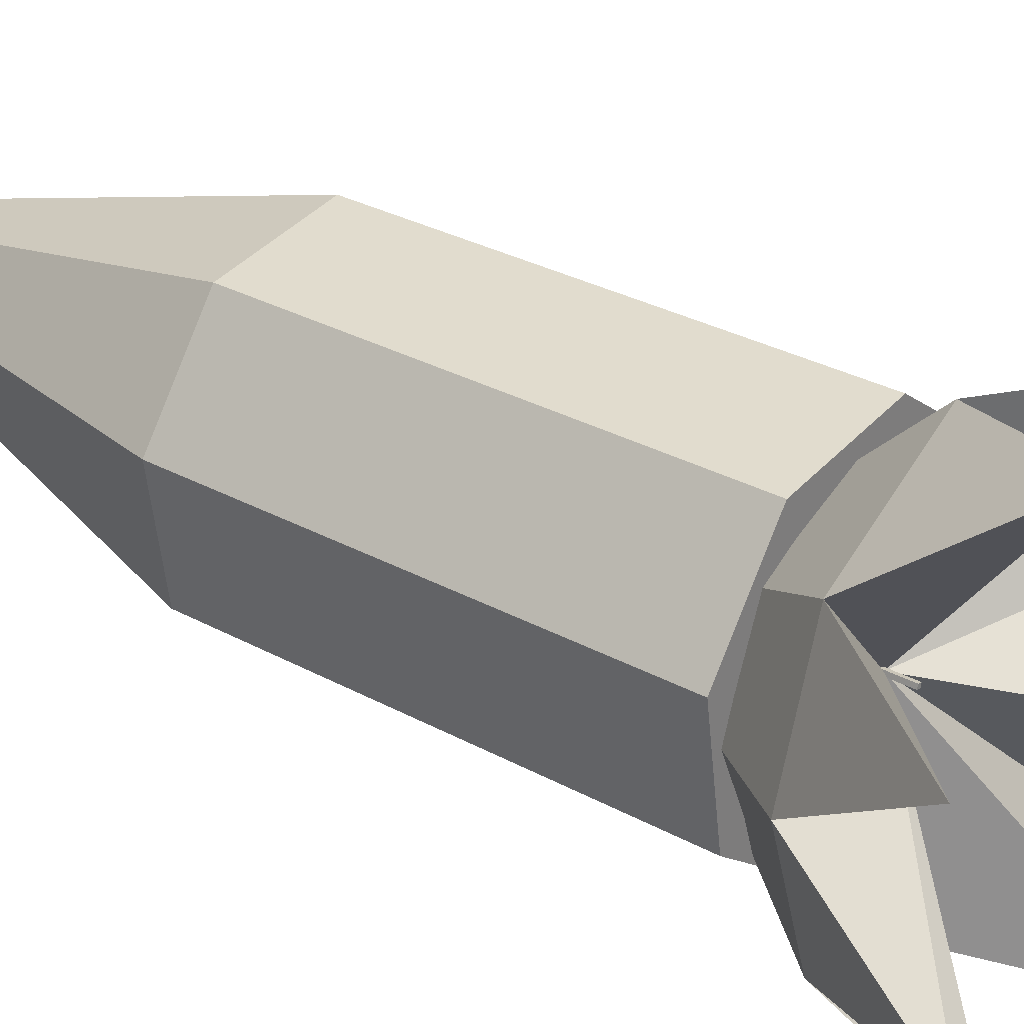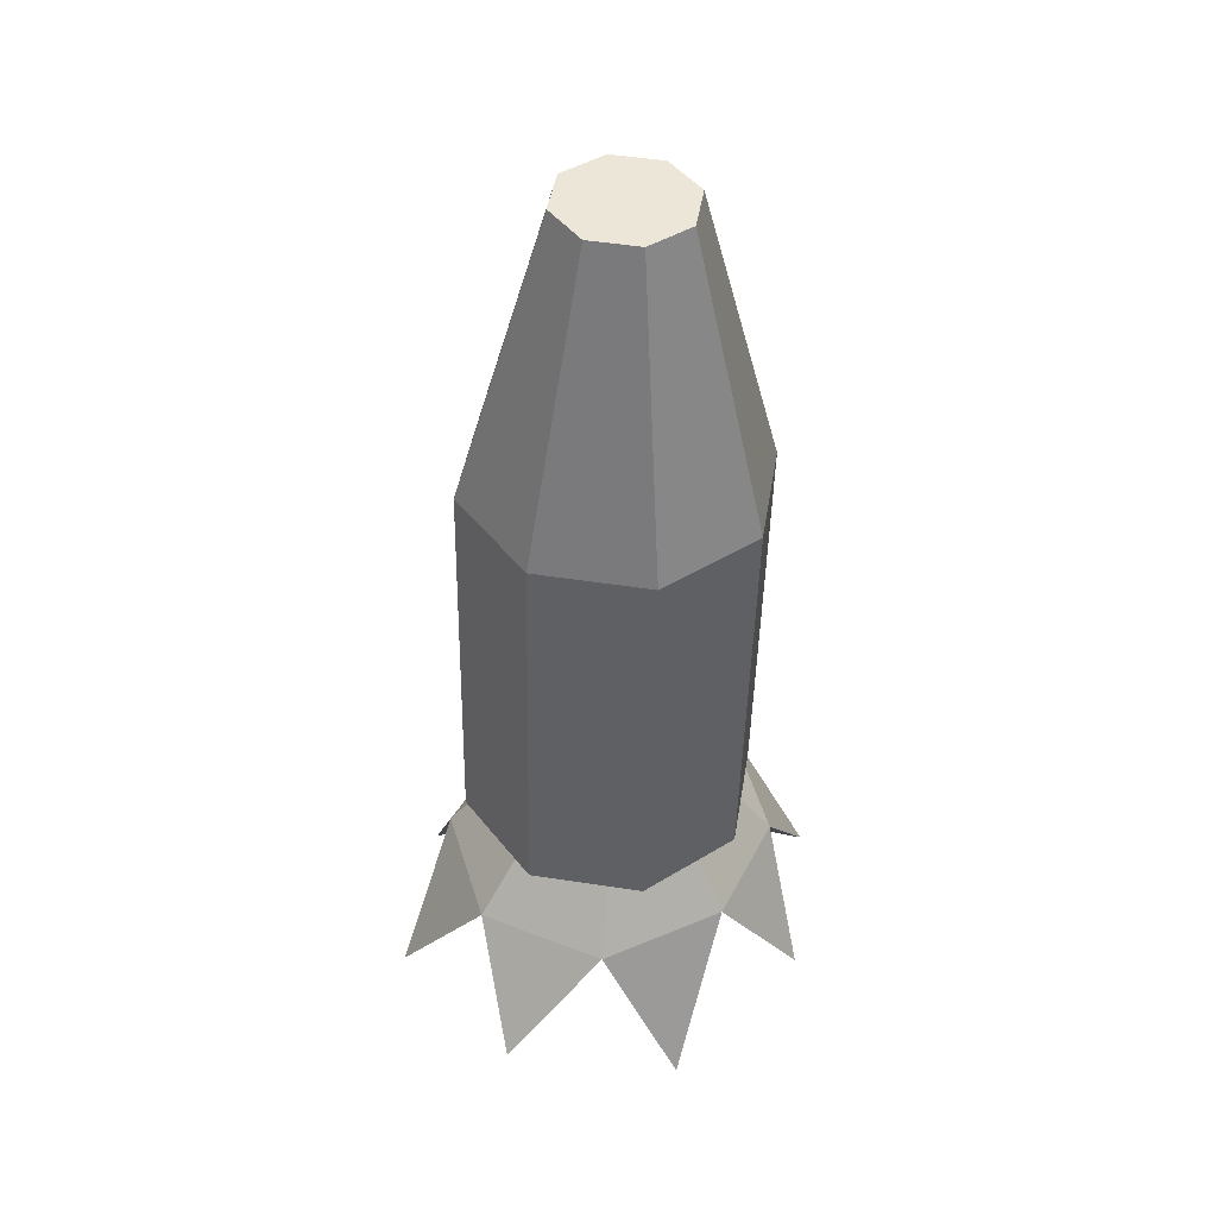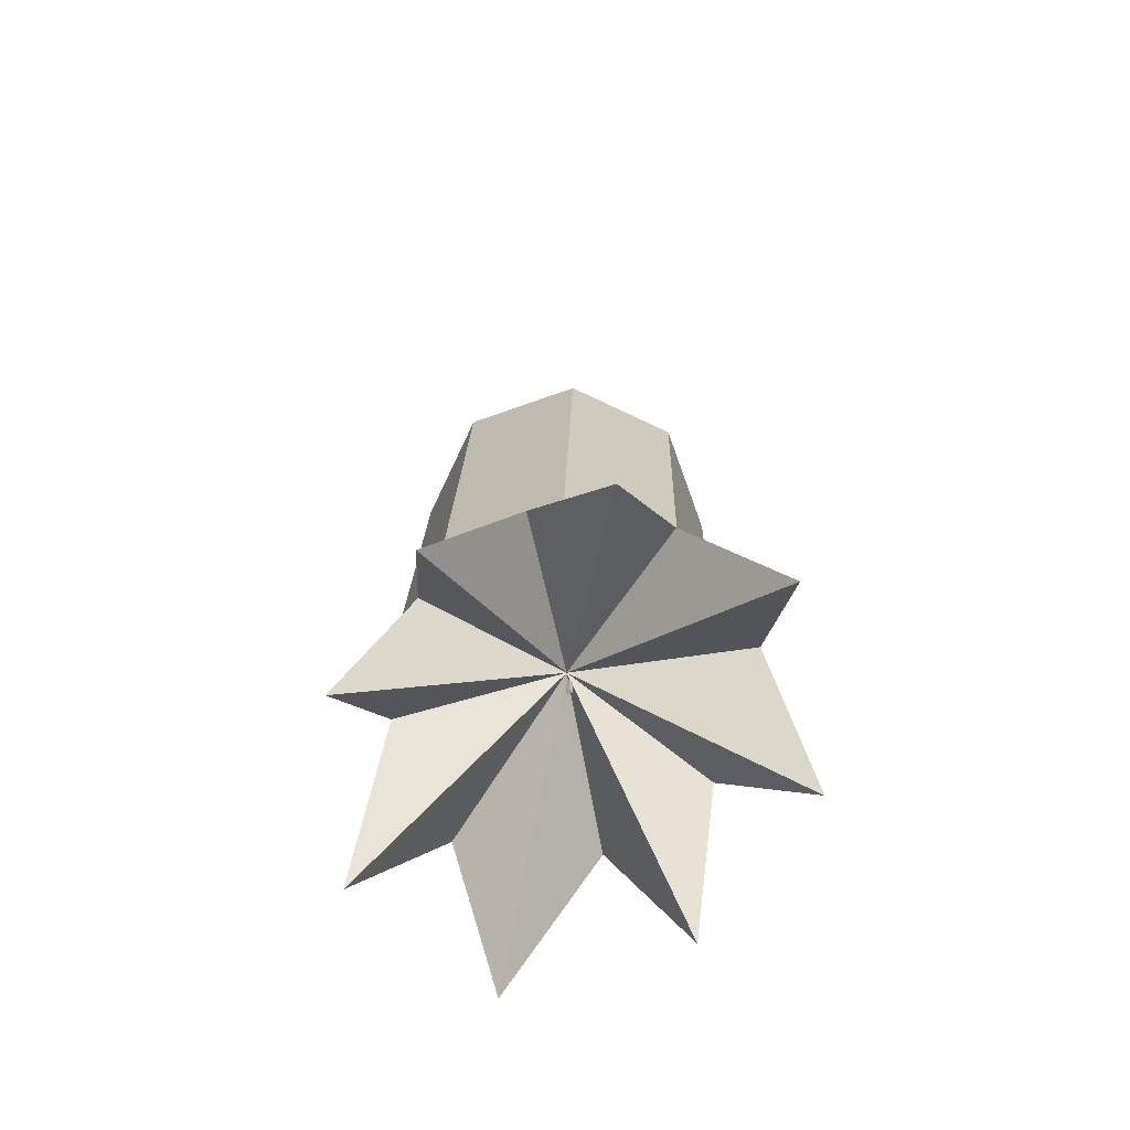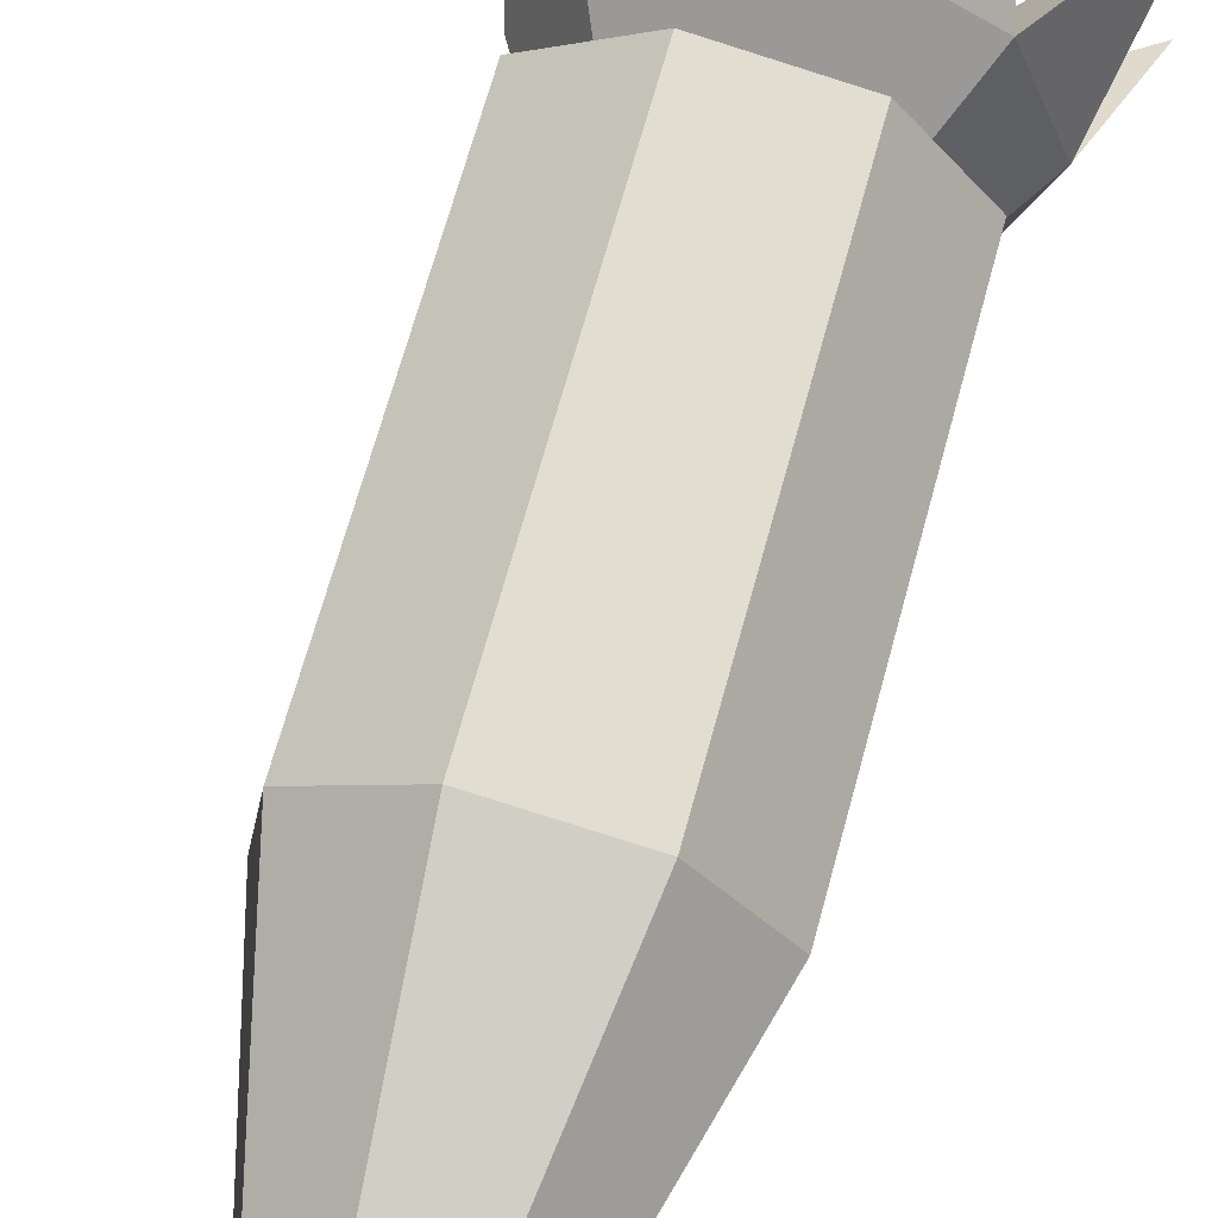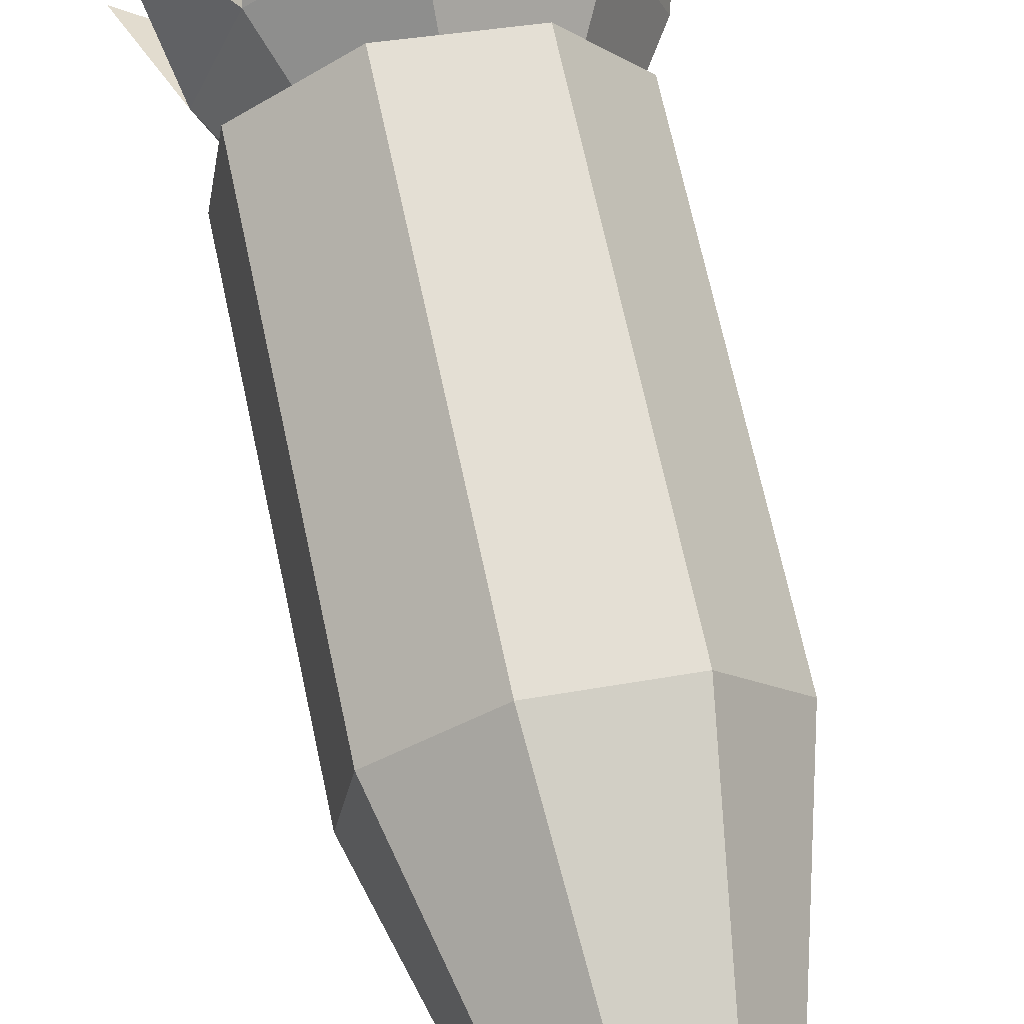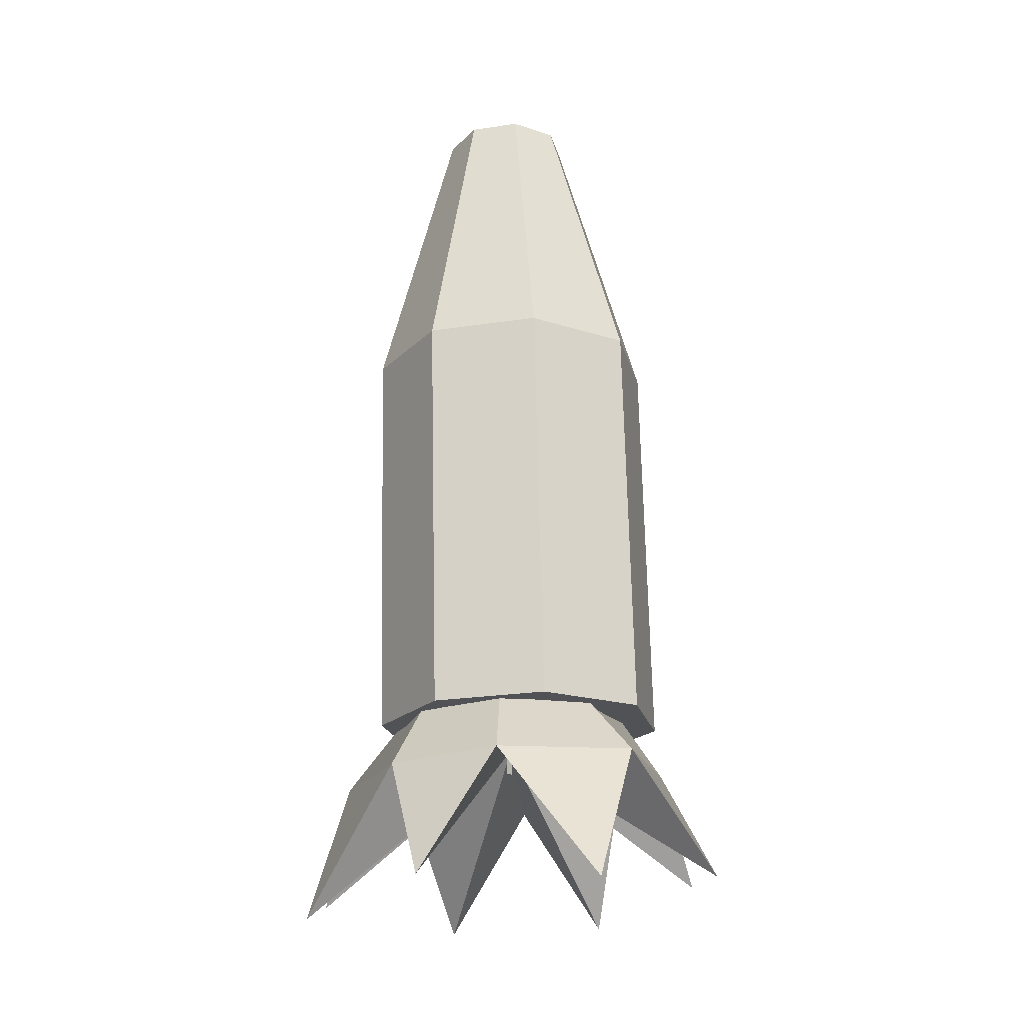
<metadata>
{"format":"obj","ext":"obj","renderer":"f3d","projection":"perspective","resolution":1024,"background":"white","views":[{"elev":29.8,"azim":130.5,"up":"+Y"},{"elev":44.2,"azim":45.5,"up":"+Z"},{"elev":-70.0,"azim":-33.9,"up":"+Z"},{"elev":67.1,"azim":16.8,"up":"+Y"},{"elev":68.7,"azim":-10.5,"up":"+Y"},{"elev":-21.9,"azim":139.5,"up":"+Z"}]}
</metadata>
<code>
o Bala_Cylinder.003
v 0.478 3.852 2.53
v 0.5377 3.92 3.202
v 0.4145 3.939 2.532
v 0.5099 3.958 3.202
v 0.4308 4.045 2.531
v 0.517 4.004 3.202
v 0.5173 4.109 2.529
v 0.5549 4.032 3.201
v 0.6234 4.092 2.526
v 0.6012 4.025 3.2
v 0.6869 4.006 2.524
v 0.629 3.987 3.199
v 0.6706 3.9 2.525
v 0.6219 3.941 3.199
v 0.5841 3.836 2.527
v 0.5841 3.913 3.2
v 0.489 3.852 2.923
v 0.4255 3.939 2.925
v 0.4418 4.045 2.925
v 0.5283 4.109 2.922
v 0.6343 4.092 2.919
v 0.6978 4.006 2.917
v 0.6816 3.9 2.918
v 0.595 3.836 2.92
v 0.561 3.958 3.201
v 0.5536 3.968 3.201
v 0.5555 3.981 3.201
v 0.5656 3.988 3.201
v 0.5779 3.986 3.201
v 0.5853 3.976 3.2
v 0.5834 3.964 3.2
v 0.5734 3.956 3.201
v 0.5216 3.924 2.529
v 0.4962 3.959 2.53
v 0.5027 4.001 2.529
v 0.5373 4.027 2.528
v 0.5798 4.02 2.527
v 0.6052 3.986 2.527
v 0.5987 3.943 2.527
v 0.5641 3.918 2.528
f 17 2 4 18
f 18 4 6 19
f 19 6 8 20
f 20 8 10 21
f 21 10 12 22
f 22 12 14 23
f 12 10 29 30
f 23 14 16 24
f 24 16 2 17
f 7 9 37 36
f 15 24 17 1
f 13 23 24 15
f 11 22 23 13
f 9 21 22 11
f 7 20 21 9
f 5 19 20 7
f 3 18 19 5
f 1 17 18 3
f 26 25 32 31 30 29 28 27
f 2 16 32 25
f 4 2 25 26
f 8 6 27 28
f 14 12 30 31
f 10 8 28 29
f 16 14 31 32
f 6 4 26 27
f 33 34 35 36 37 38 39 40
f 13 15 40 39
f 3 5 35 34
f 9 11 38 37
f 15 1 33 40
f 1 3 34 33
f 5 7 36 35
f 11 13 39 38
o Estela_1_Cube.006
v 0.5658 3.97 2.607
v 0.565 3.973 2.607
v 0.5628 3.97 2.478
v 0.562 3.973 2.478
v 0.5693 3.971 2.607
v 0.5685 3.974 2.607
v 0.5663 3.971 2.478
v 0.5655 3.974 2.478
f 41 42 44 43
f 43 44 48 47
f 47 48 46 45
f 43 47 45 41
f 48 44 42 46
o Estela_2_Cube.007
v 0.5558 3.964 2.607
v 0.5534 3.967 2.608
v 0.5546 3.964 2.556
v 0.5522 3.967 2.556
v 0.5584 3.966 2.607
v 0.556 3.969 2.607
v 0.5572 3.966 2.556
v 0.5548 3.969 2.556
f 49 50 52 51
f 51 52 56 55
f 55 56 54 53
f 51 55 53 49
f 56 52 50 54
o Estela_3_Cube.008
v 0.5655 3.962 2.607
v 0.5688 3.961 2.607
v 0.5633 3.962 2.51
v 0.5665 3.961 2.51
v 0.564 3.959 2.607
v 0.5672 3.958 2.607
v 0.5617 3.959 2.51
v 0.565 3.958 2.51
f 57 58 60 59
f 59 60 64 63
f 63 64 62 61
f 59 63 61 57
f 64 60 58 62
o Fogonazo_Cylinder.004
v 0.5587 3.968 2.504
v 0.6699 4.078 2.469
v 0.6323 4.039 2.545
v 0.7084 3.969 2.467
v 0.6613 3.967 2.544
v 0.6694 3.847 2.468
v 0.6308 3.895 2.545
v 0.5531 3.802 2.47
v 0.5586 3.866 2.546
v 0.4459 3.858 2.474
v 0.487 3.897 2.548
v 0.4143 3.972 2.478
v 0.458 3.969 2.549
v 0.4536 4.074 2.475
v 0.4885 4.041 2.548
v 0.5571 4.141 2.472
v 0.5607 4.07 2.546
v 0.6323 4.176 2.338
v 0.4805 4.171 2.357
v 0.3738 3.896 2.355
v 0.3827 4.044 2.377
v 0.4693 3.769 2.355
v 0.6313 3.758 2.366
v 0.7384 3.88 2.327
v 0.7389 4.049 2.346
f 66 68 89
f 66 67 69 68
f 68 70 88
f 68 69 71 70
f 70 72 87
f 70 71 73 72
f 72 74 86
f 72 73 75 74
f 74 76 84
f 74 75 77 76
f 76 78 85
f 76 77 79 78
f 78 80 83
f 78 79 81 80
f 80 66 82
f 80 81 67 66
f 65 80 82
f 66 65 82
f 80 65 83
f 65 78 83
f 76 65 84
f 65 74 84
f 78 65 85
f 65 76 85
f 74 65 86
f 65 72 86
f 72 65 87
f 65 70 87
f 70 65 88
f 65 68 88
f 65 66 89
f 68 65 89
f 69 67 81 79 77 75 73 71

</code>
